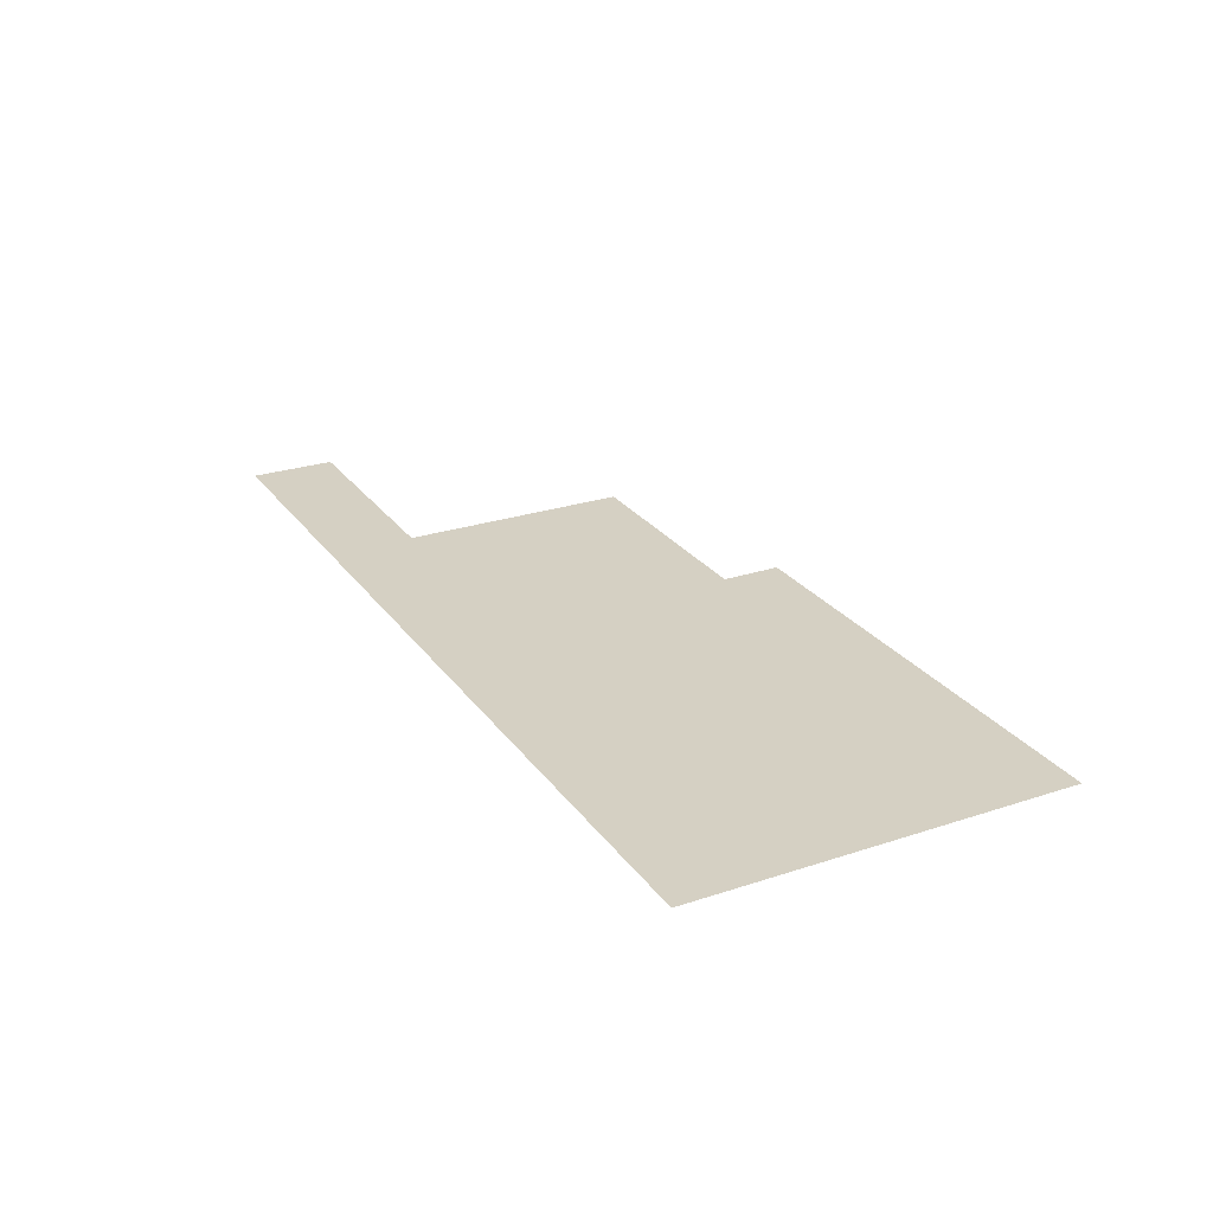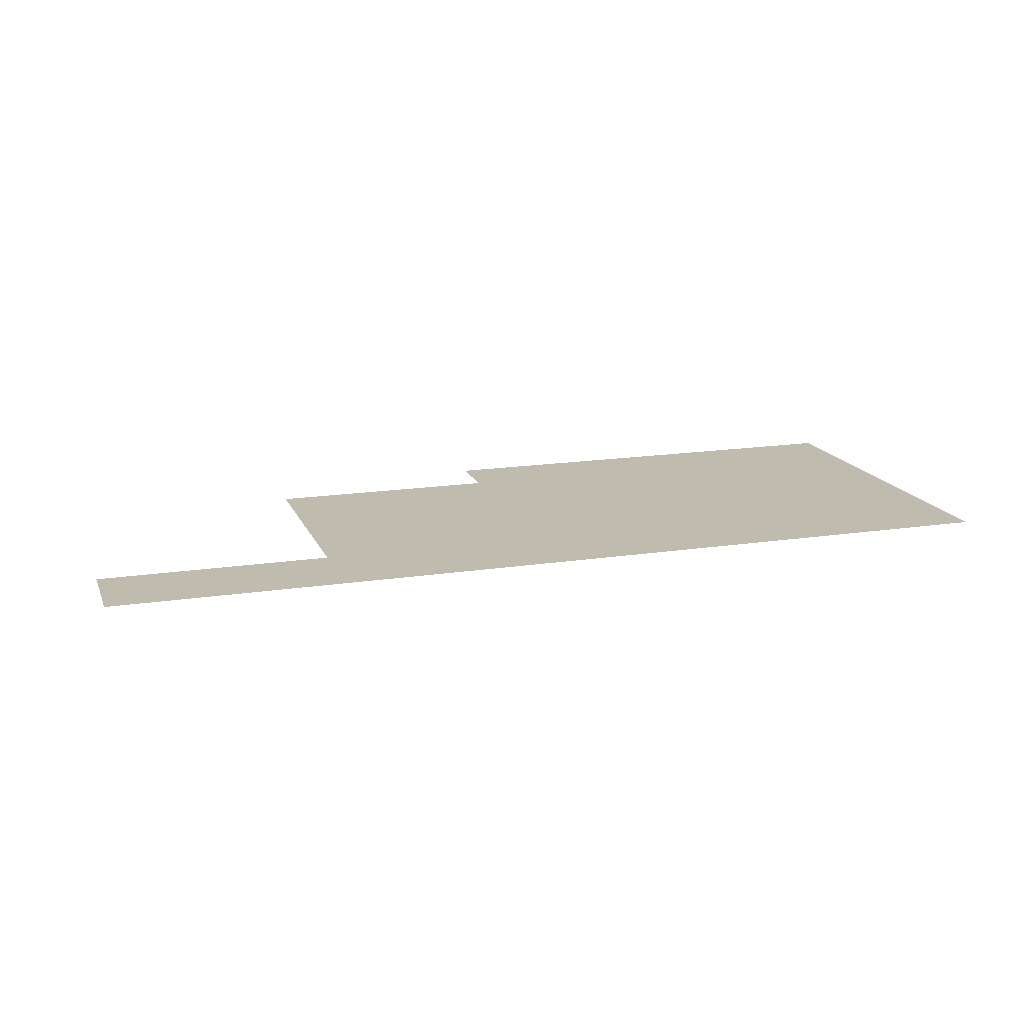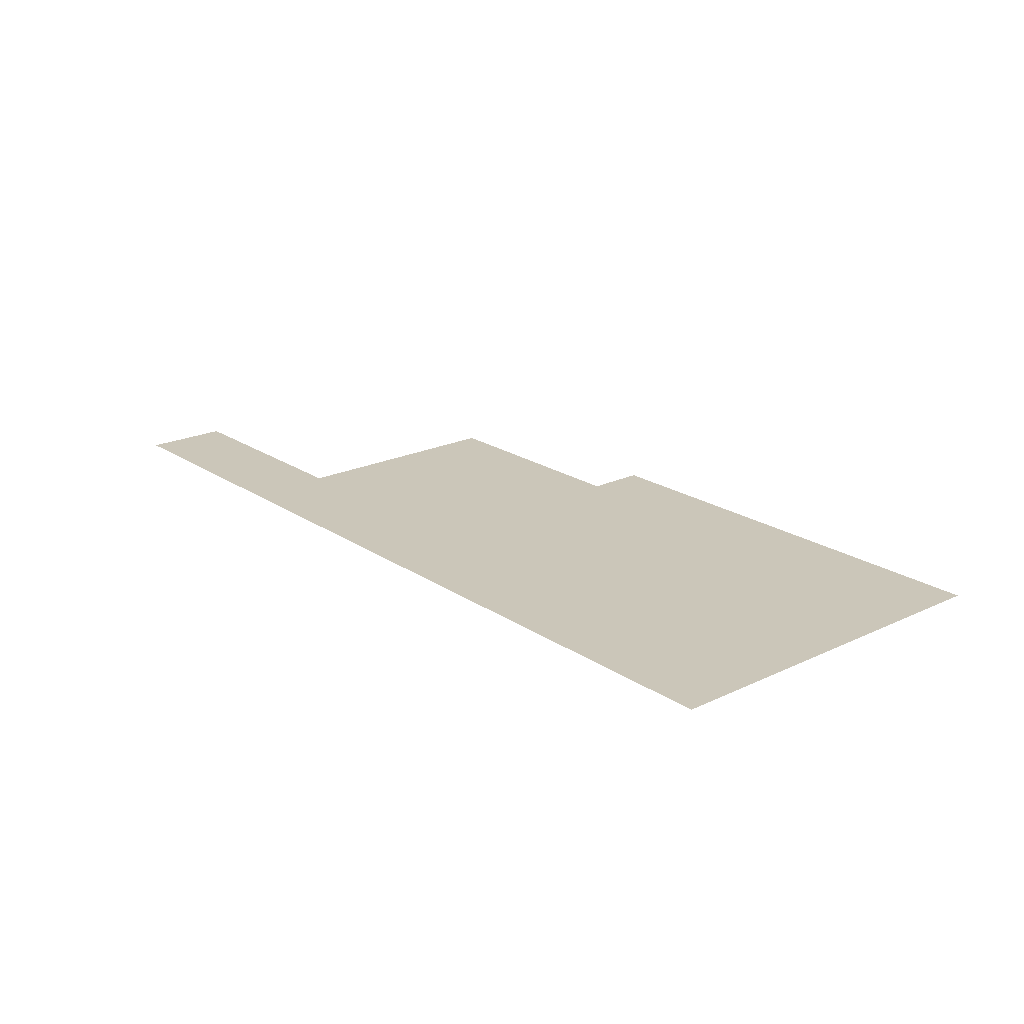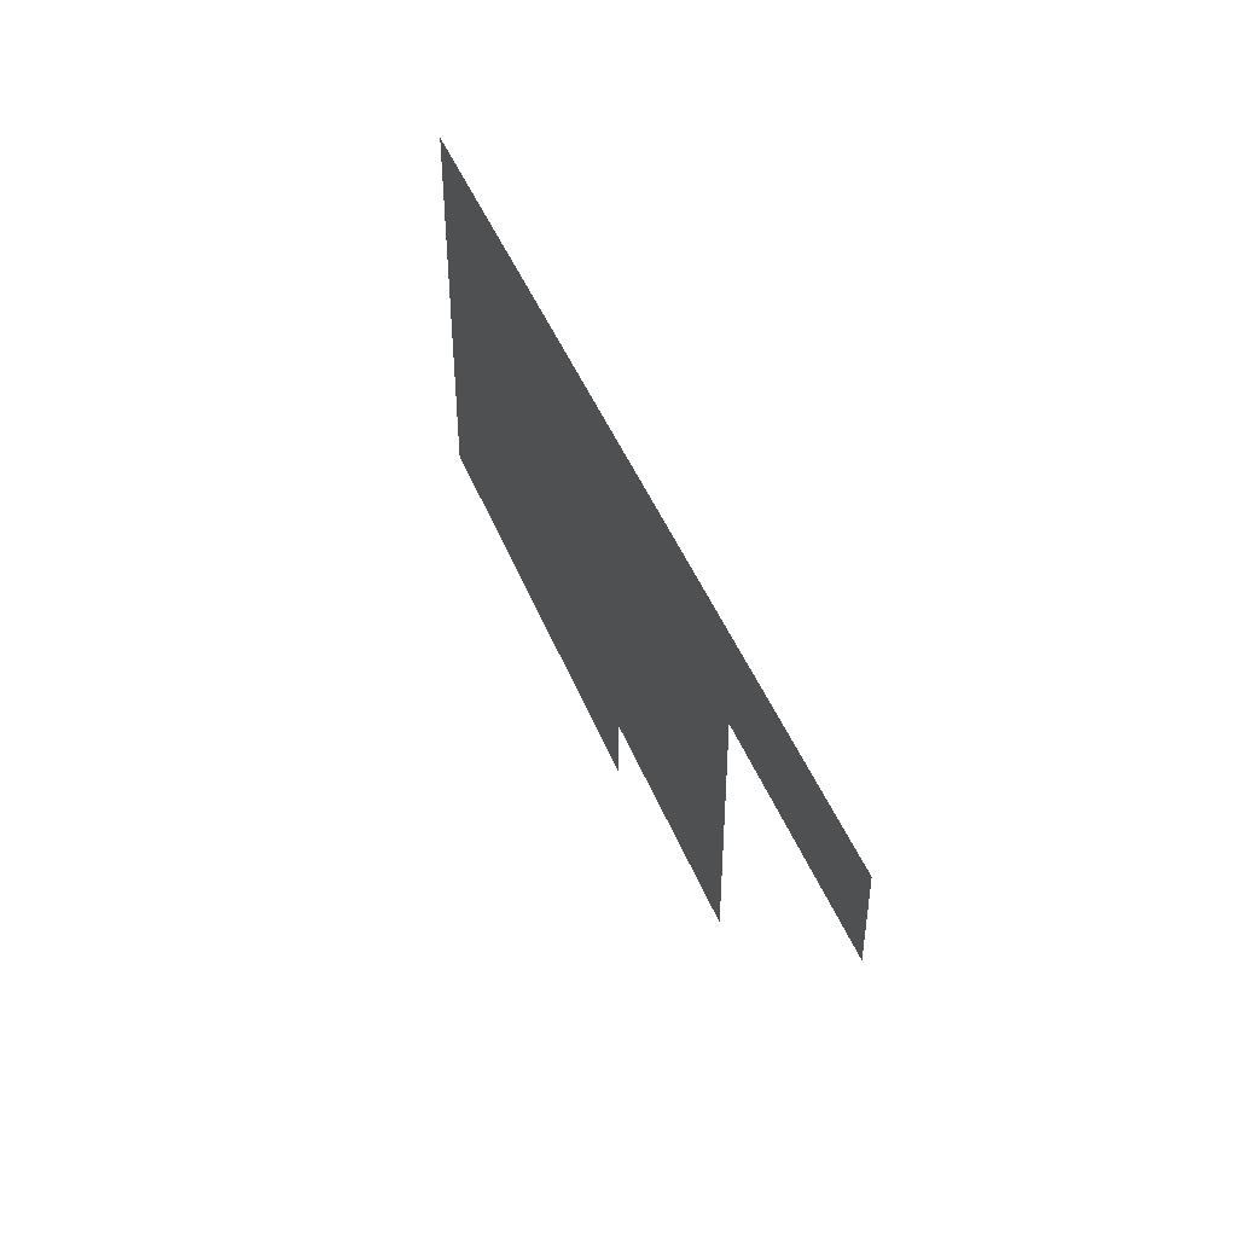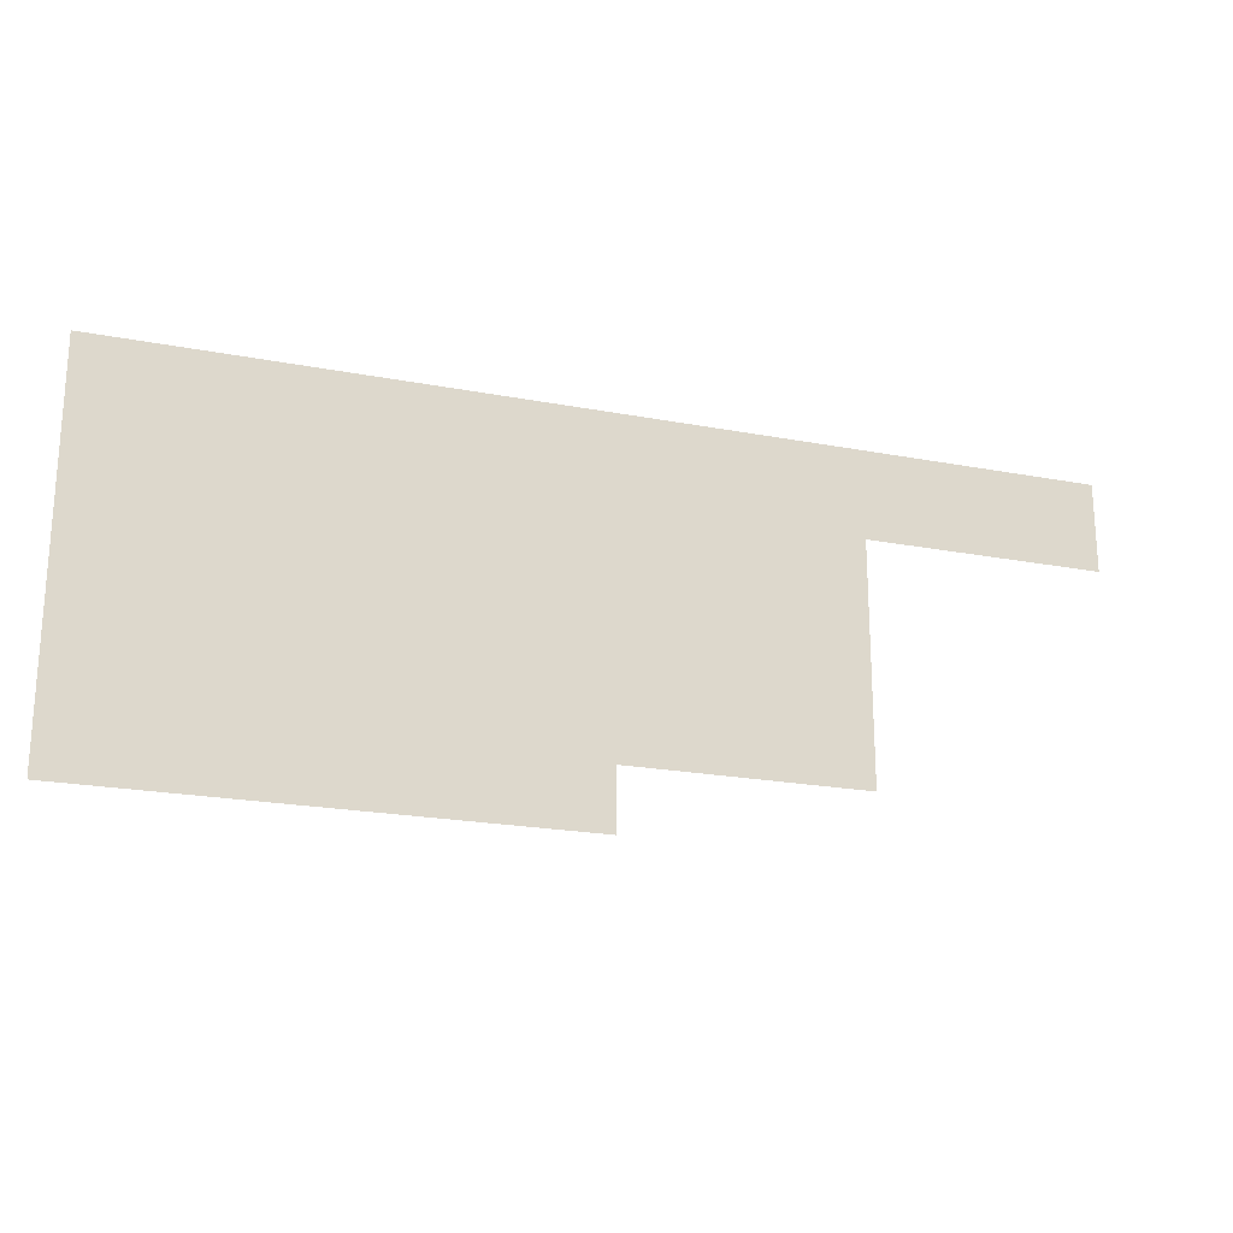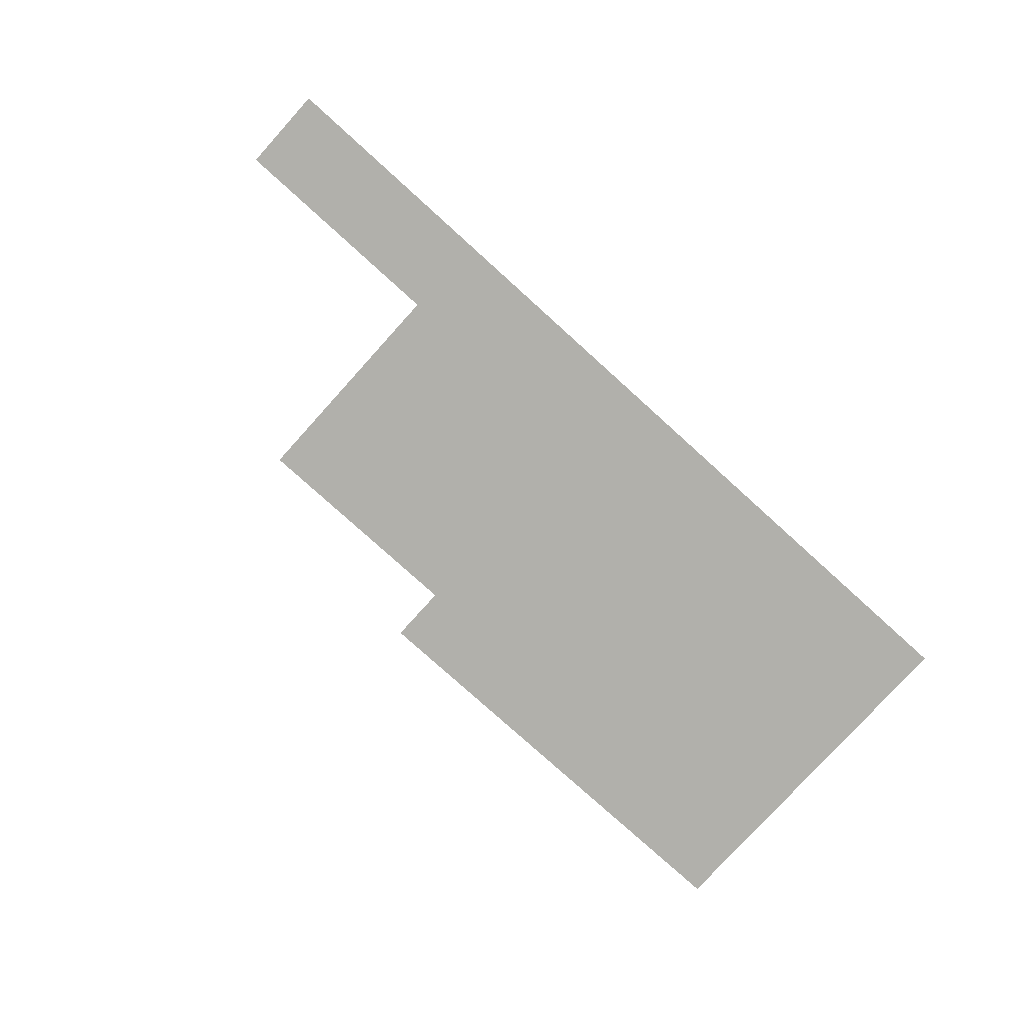
<metadata>
{"format":"obj","ext":"obj","renderer":"f3d","projection":"perspective","resolution":1024,"background":"white","views":[{"elev":26.1,"azim":62.4,"up":"+Y"},{"elev":16.2,"azim":-17.7,"up":"+Y"},{"elev":21.0,"azim":49.8,"up":"+Y"},{"elev":44.0,"azim":-110.5,"up":"+Z"},{"elev":-21.5,"azim":161.3,"up":"+Z"},{"elev":-78.5,"azim":-42.1,"up":"+Y"}]}
</metadata>
<code>
g Line423
v -1.164e+04 -860.6 1.205e+04
v -1.18e+04 -860.6 1.194e+04
v -1.164e+04 -860.6 1.189e+04
v -1.196e+04 -860.6 1.205e+04
v -1.196e+04 -860.6 1.194e+04
v -1.18e+04 -860.6 1.205e+04
v -1.212e+04 -860.6 1.205e+04
v -1.21e+04 -860.6 1.196e+04
v -1.229e+04 -860.6 1.205e+04
v -1.244e+04 -860.6 1.205e+04
v -1.244e+04 -860.6 1.198e+04
v -1.224e+04 -860.6 1.198e+04
v -1.196e+04 -860.6 1.183e+04
v -1.18e+04 -860.6 1.183e+04
v -1.196e+04 -860.6 1.172e+04
v -1.18e+04 -860.6 1.172e+04
v -1.207e+04 -860.6 1.187e+04
v -1.204e+04 -860.6 1.178e+04
v -1.204e+04 -860.6 1.172e+04
v -1.164e+04 -860.6 1.172e+04
v -1.224e+04 -860.6 1.188e+04
v -1.224e+04 -860.6 1.178e+04
f 11 9 10
f 9 11 12
f 17 22 18
f 22 17 21
f 8 21 17
f 21 8 12
f 7 12 8
f 12 7 9
f 17 5 8
f 4 8 5
f 8 4 7
f 6 4 2
f 5 2 4
f 2 5 13
f 17 13 5
f 13 17 15
f 18 15 17
f 15 18 19
f 1 6 2
f 2 3 1
f 3 2 14
f 13 14 2
f 14 13 16
f 15 16 13
f 20 14 16
f 14 20 3

</code>
